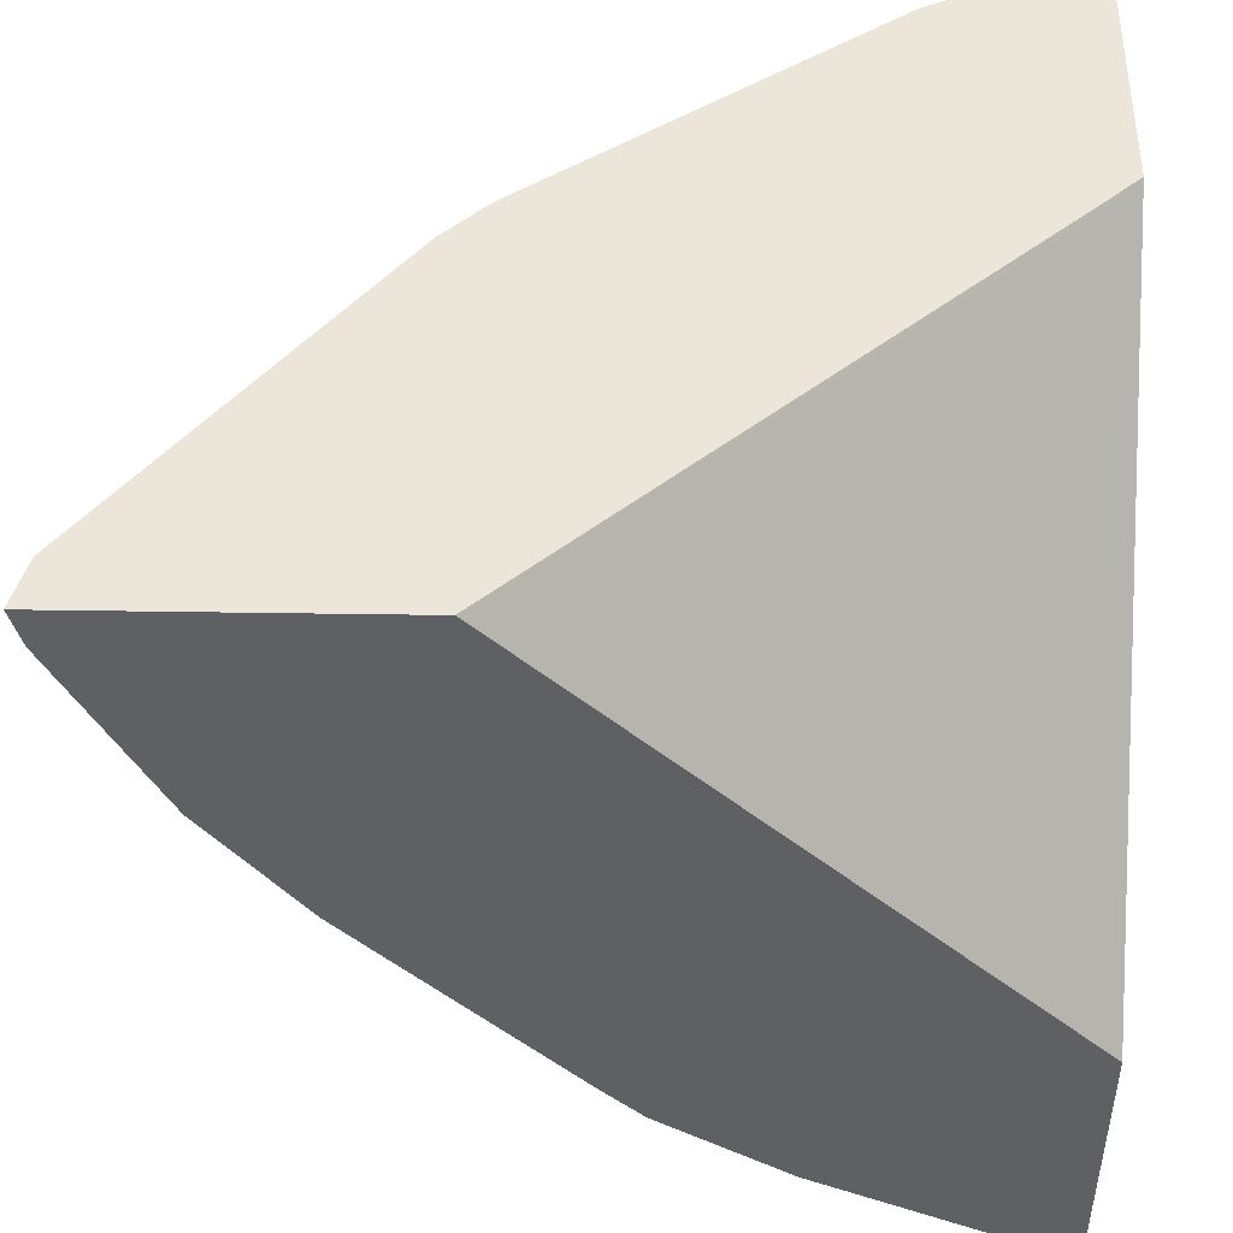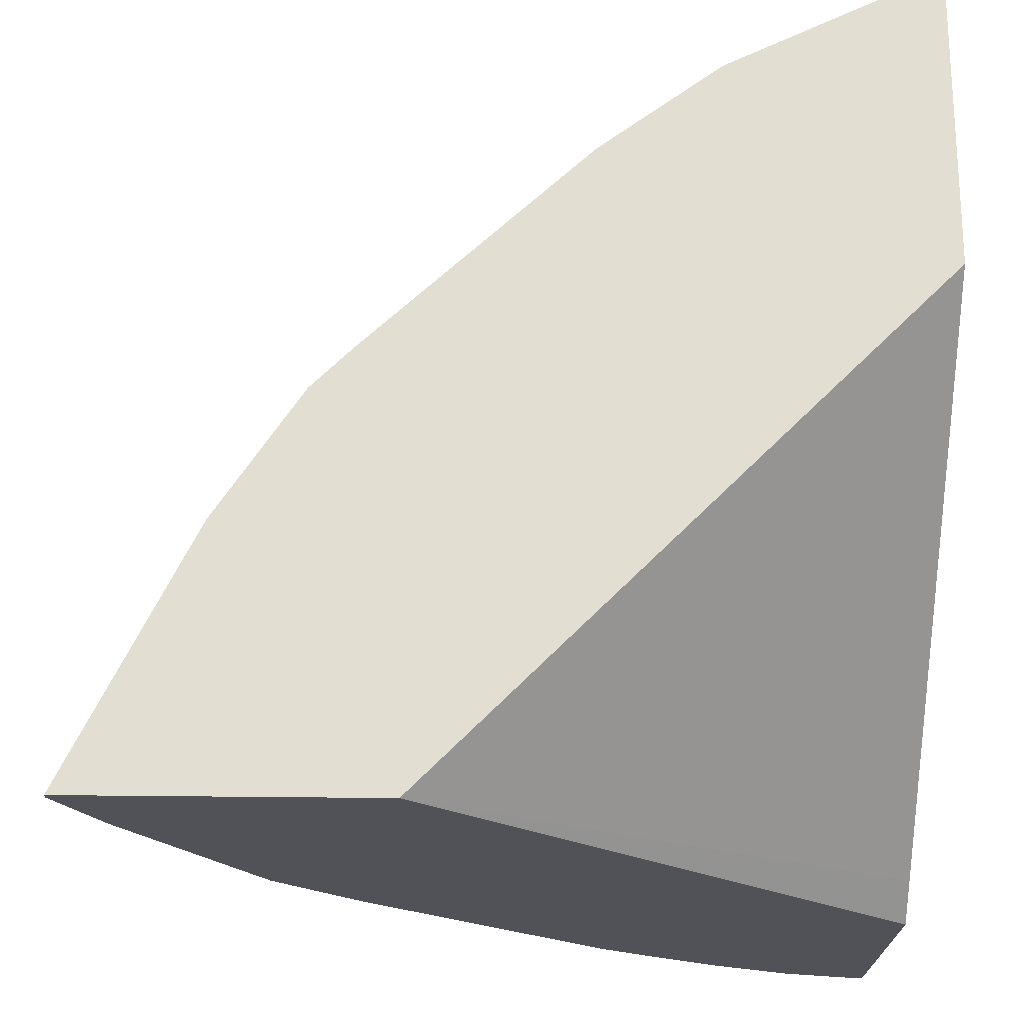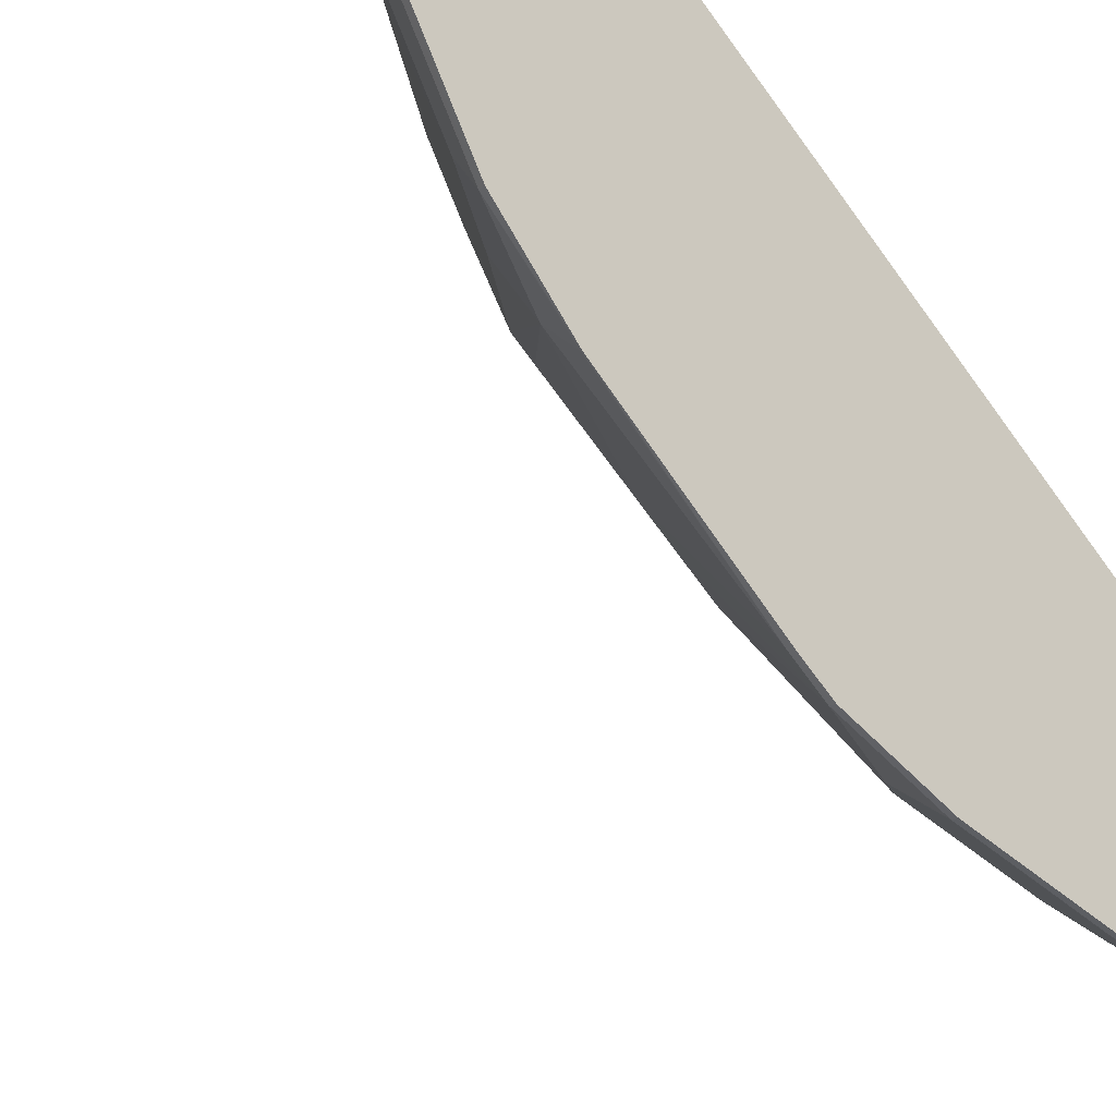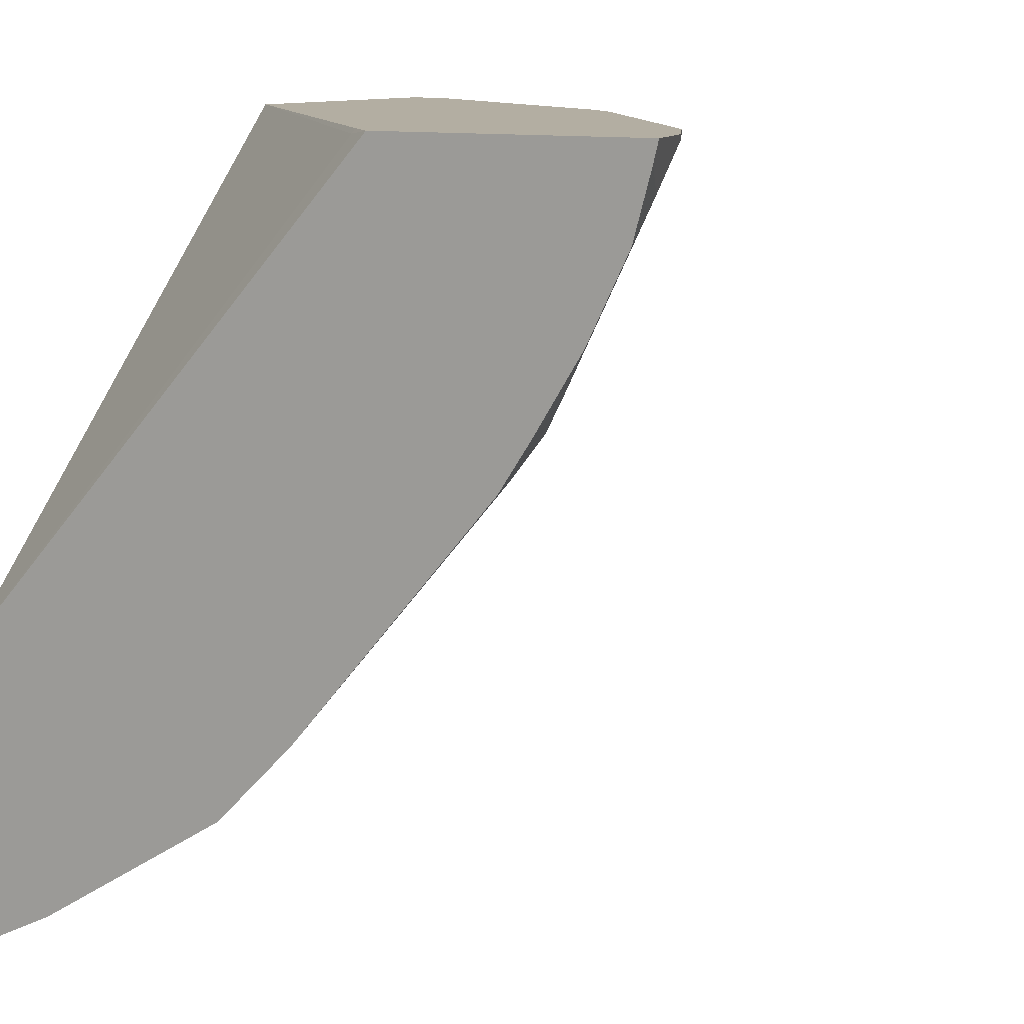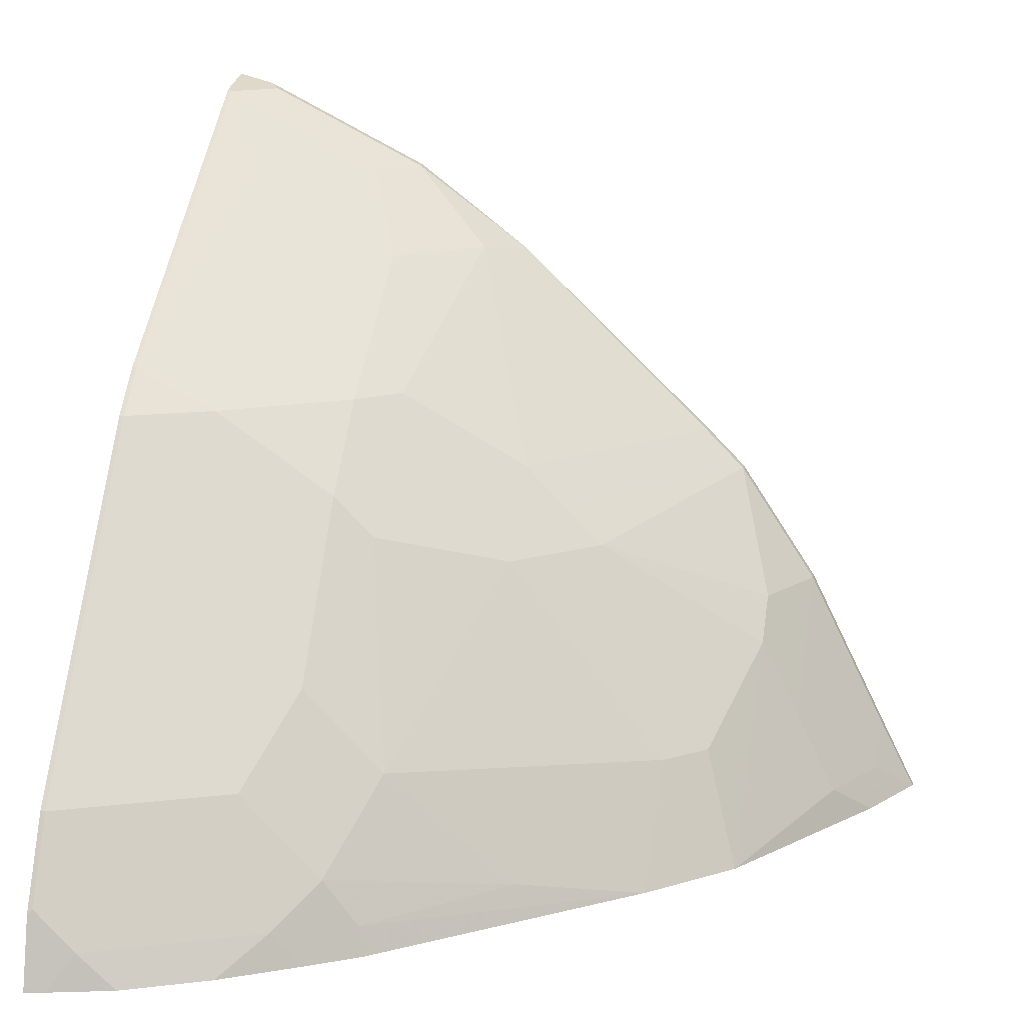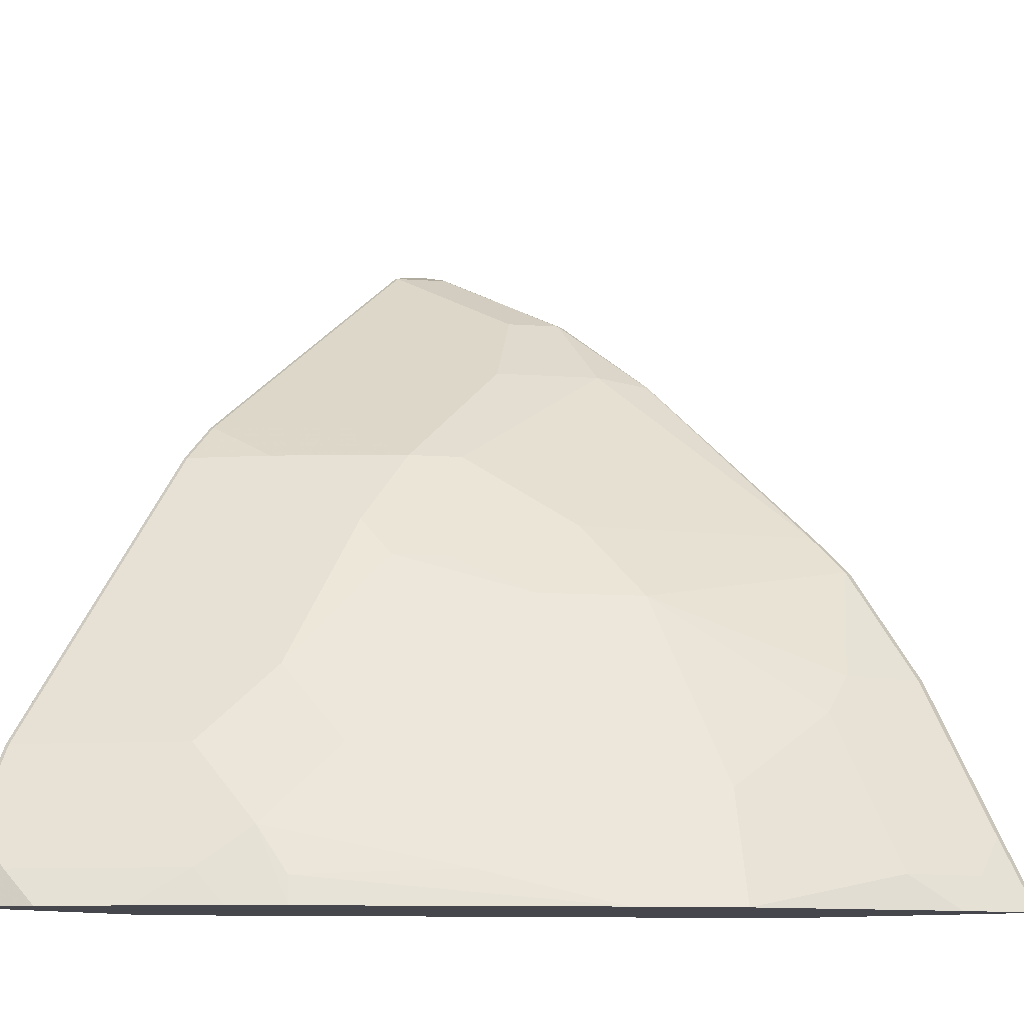
<metadata>
{"format":"obj","ext":"obj","renderer":"f3d","projection":"perspective","resolution":1024,"background":"white","views":[{"elev":47.1,"azim":91.0,"up":"+Y"},{"elev":-21.5,"azim":88.1,"up":"+Z"},{"elev":-13.4,"azim":57.5,"up":"+Y"},{"elev":10.8,"azim":-149.4,"up":"+Y"},{"elev":15.0,"azim":-77.8,"up":"+Z"},{"elev":-10.9,"azim":-55.2,"up":"+Z"}]}
</metadata>
<code>
v -0.5995 0.08799 0.3363
v -0.3864 -0.1418 0.3363
v -0.7247 0.08799 0.3363
v -0.5828 0.08799 0.354
v -0.5817 0.08582 0.3529
v -0.3864 -0.2753 0.3363
v -0.3864 0.08799 0.5656
v -0.7235 0.0833 0.3363
v -0.7243 0.08799 0.3379
v -0.3898 -0.2753 0.3363
v -0.3864 -0.2193 0.4483
v -0.3864 0.08799 0.7029
v -0.7224 0.07867 0.3363
v -0.7152 0.06672 0.3529
v -0.7163 0.08799 0.3698
v -0.391 -0.2575 0.372
v -0.4101 -0.2575 0.3529
v -0.4482 -0.2384 0.3529
v -0.4279 -0.2562 0.3363
v -0.391 -0.2193 0.4483
v -0.3864 -0.1812 0.5055
v -0.4079 0.08799 0.6973
v -0.4101 0.08582 0.6962
v -0.391 0.06672 0.6962
v -0.3864 0.07135 0.6985
v -0.714 0.04891 0.3363
v -0.6771 -0.009558 0.3529
v -0.6771 0.009503 0.372
v -0.7152 0.08582 0.372
v -0.6962 0.08582 0.4101
v -0.6962 0.08799 0.4101
v -0.4292 -0.2384 0.372
v -0.5221 -0.1978 0.3363
v -0.4482 -0.2193 0.391
v -0.4292 -0.2002 0.4483
v -0.4292 -0.2193 0.4101
v -0.391 -0.1812 0.5055
v -0.3864 -0.1766 0.5101
v -0.4101 0.08799 0.6962
v -0.4482 0.06672 0.658
v -0.4101 0.009503 0.658
v -0.4864 0.08582 0.6389
v -0.3864 0.05755 0.6916
v -0.391 -0.009558 0.658
v -0.6949 0.01078 0.3363
v -0.658 -0.02862 0.372
v -0.6728 -0.02432 0.3363
v -0.658 0.009503 0.4101
v -0.658 0.06672 0.4483
v -0.5817 0.08582 0.5626
v -0.5817 0.08799 0.5626
v -0.5411 -0.1787 0.3363
v -0.4482 -0.2002 0.4292
v -0.5055 -0.1812 0.391
v -0.4864 -0.124 0.4864
v -0.3864 -0.1667 0.5199
v -0.391 -0.1621 0.5245
v -0.4864 -0.1049 0.5055
v -0.4864 0.08799 0.6389
v -0.5627 0.08582 0.5817
v -0.5245 0.06672 0.6008
v -0.5245 0.0286 0.5817
v -0.4482 -0.009558 0.6199
v -0.4101 -0.04772 0.6199
v -0.3864 -0.004971 0.6603
v -0.3864 -0.009558 0.658
v -0.3878 -0.06361 0.6167
v -0.3864 -0.06386 0.617
v -0.6575 -0.04722 0.3363
v -0.6548 -0.04452 0.3497
v -0.6008 -0.1049 0.3529
v -0.6199 -0.04772 0.4101
v -0.6199 -0.009558 0.4483
v -0.5627 0.04766 0.5626
v -0.5648 0.08799 0.5796
v -0.5602 -0.1596 0.3363
v -0.5245 -0.1621 0.391
v -0.5245 -0.08584 0.4864
v -0.3864 -0.1621 0.5245
v -0.4864 -0.08584 0.5245
v -0.5436 -0.04772 0.5055
v -0.5055 -0.02862 0.5626
v -0.5055 -0.04772 0.5436
v -0.5627 0.08799 0.5817
v -0.5245 -0.009558 0.5626
v -0.5627 -0.02862 0.5055
v -0.5627 -0.009558 0.5245
v -0.5436 -0.009558 0.5436
f 41 63 64
f 41 64 44
f 40 62 63
f 42 59 84
f 42 84 60
f 43 44 65
f 40 63 41
f 44 66 65
f 46 70 71
f 44 67 68
f 44 68 66
f 46 47 69
f 46 69 70
f 46 71 72
f 46 72 48
f 40 61 62
f 48 72 73
f 44 64 67
f 40 60 61
f 30 51 31
f 37 58 55
f 48 73 49
f 28 48 30
f 28 30 29
f 30 48 49
f 30 49 50
f 30 50 51
f 33 34 53
f 33 53 54
f 40 42 60
f 33 54 77
f 34 36 35
f 34 35 53
f 35 37 55
f 35 55 53
f 37 38 56
f 37 56 57
f 37 57 80
f 37 80 58
f 33 77 52
f 49 73 74
f 72 86 73
f 50 74 60
f 64 85 82
f 64 82 80
f 69 76 70
f 70 76 71
f 71 76 72
f 72 76 77
f 72 77 78
f 72 78 86
f 63 85 64
f 73 86 87
f 74 87 88
f 74 88 85
f 78 81 86
f 81 83 85
f 81 85 88
f 81 88 86
f 82 85 83
f 28 46 48
f 73 87 74
f 49 74 50
f 62 85 63
f 60 85 62
f 86 88 87
f 50 75 51
f 52 77 76
f 53 55 54
f 54 55 78
f 54 78 77
f 55 58 81
f 55 81 78
f 60 62 61
f 56 79 57
f 57 68 67
f 57 67 64
f 57 64 80
f 58 80 82
f 58 82 83
f 58 83 81
f 60 84 75
f 60 74 85
f 57 79 68
f 27 47 46
f 50 60 75
f 27 46 28
f 1 22 12
f 1 12 7
f 1 7 4
f 1 4 5
f 1 5 2
f 2 5 7
f 2 7 12
f 2 12 25
f 1 39 22
f 2 25 43
f 2 65 66
f 2 66 68
f 2 68 79
f 2 79 56
f 2 56 38
f 2 38 21
f 2 21 11
f 2 11 6
f 2 43 65
f 3 8 9
f 1 59 39
f 1 75 84
f 27 45 47
f 1 2 6
f 1 6 10
f 1 10 19
f 1 19 33
f 1 33 52
f 1 52 76
f 1 76 69
f 1 84 59
f 1 69 47
f 1 45 26
f 1 26 13
f 1 13 8
f 1 8 3
f 1 3 9
f 1 9 15
f 1 15 31
f 1 51 75
f 1 47 45
f 4 7 5
f 1 31 51
f 6 20 10
f 16 36 32
f 18 33 19
f 18 32 36
f 18 36 34
f 18 34 33
f 20 35 36
f 20 37 35
f 21 38 37
f 16 20 36
f 23 40 41
f 23 39 59
f 23 59 42
f 23 42 40
f 24 43 25
f 24 41 44
f 24 44 43
f 26 45 27
f 6 11 20
f 23 41 24
f 16 18 17
f 22 39 23
f 15 30 31
f 8 13 9
f 16 32 18
f 9 13 14
f 9 14 15
f 10 16 17
f 10 17 18
f 10 20 16
f 11 21 37
f 11 37 20
f 12 22 23
f 10 18 19
f 12 23 24
f 12 24 25
f 13 26 14
f 14 27 28
f 14 28 29
f 14 29 15
f 14 26 27
f 15 29 30

</code>
